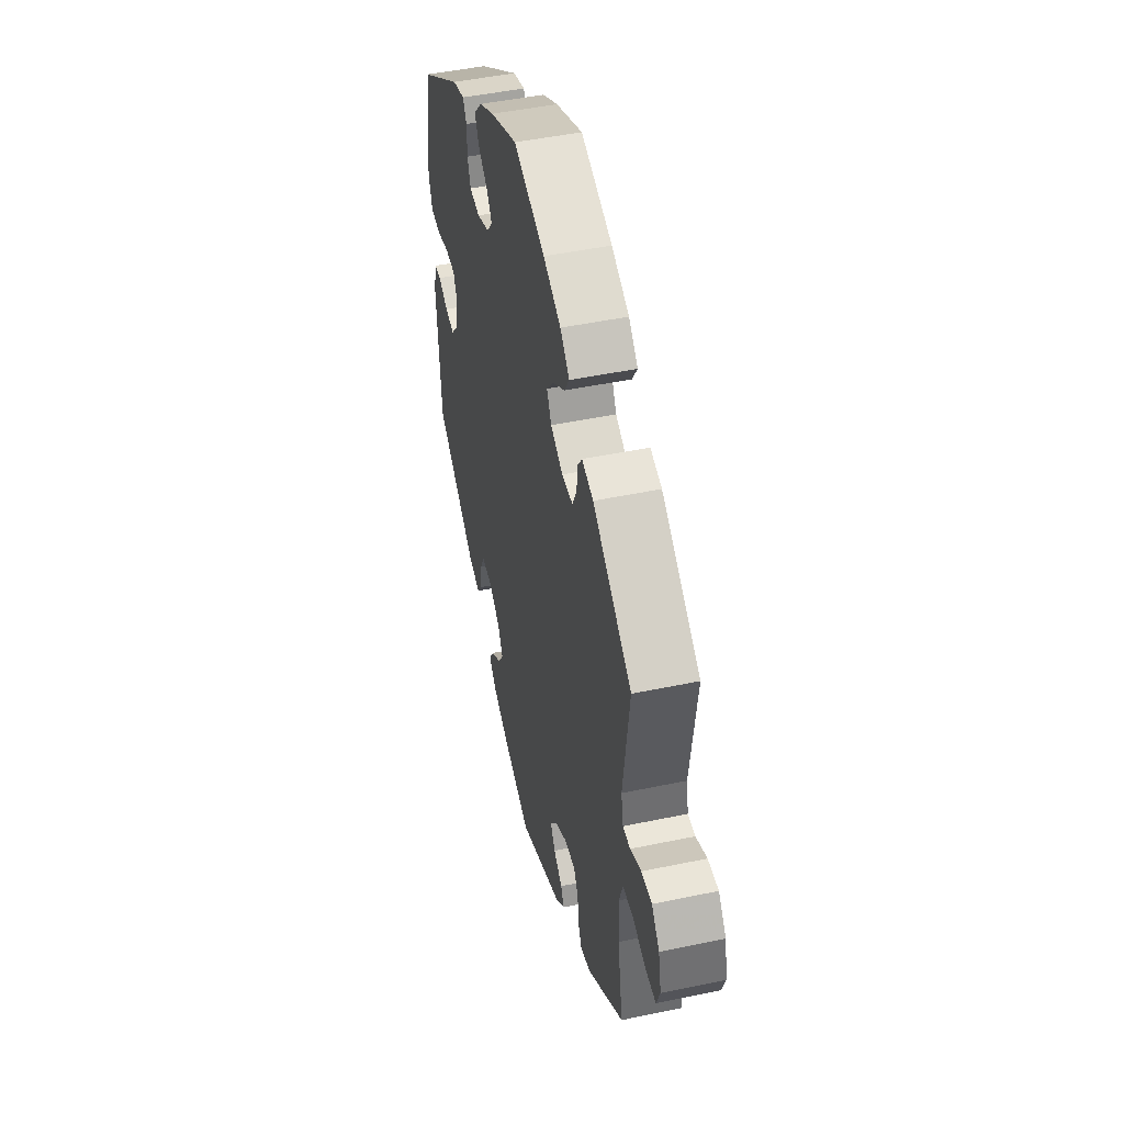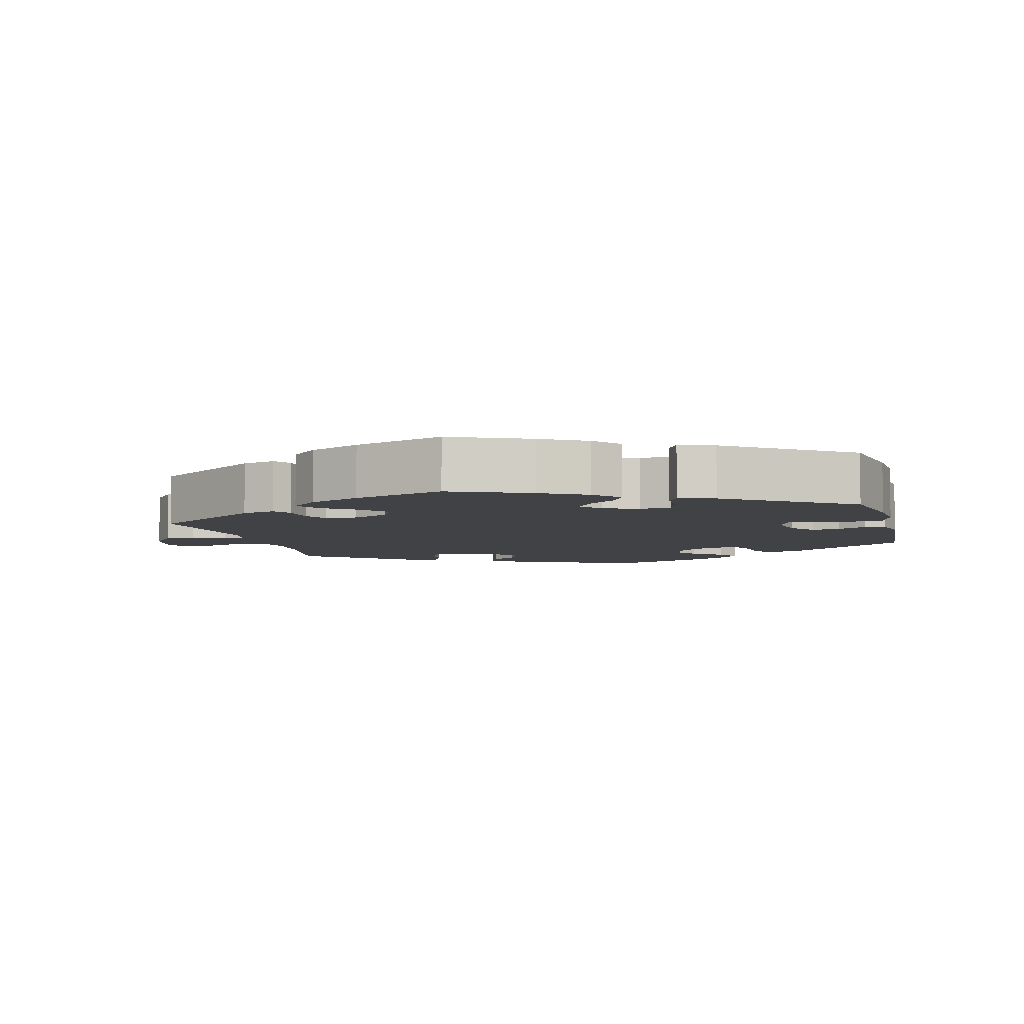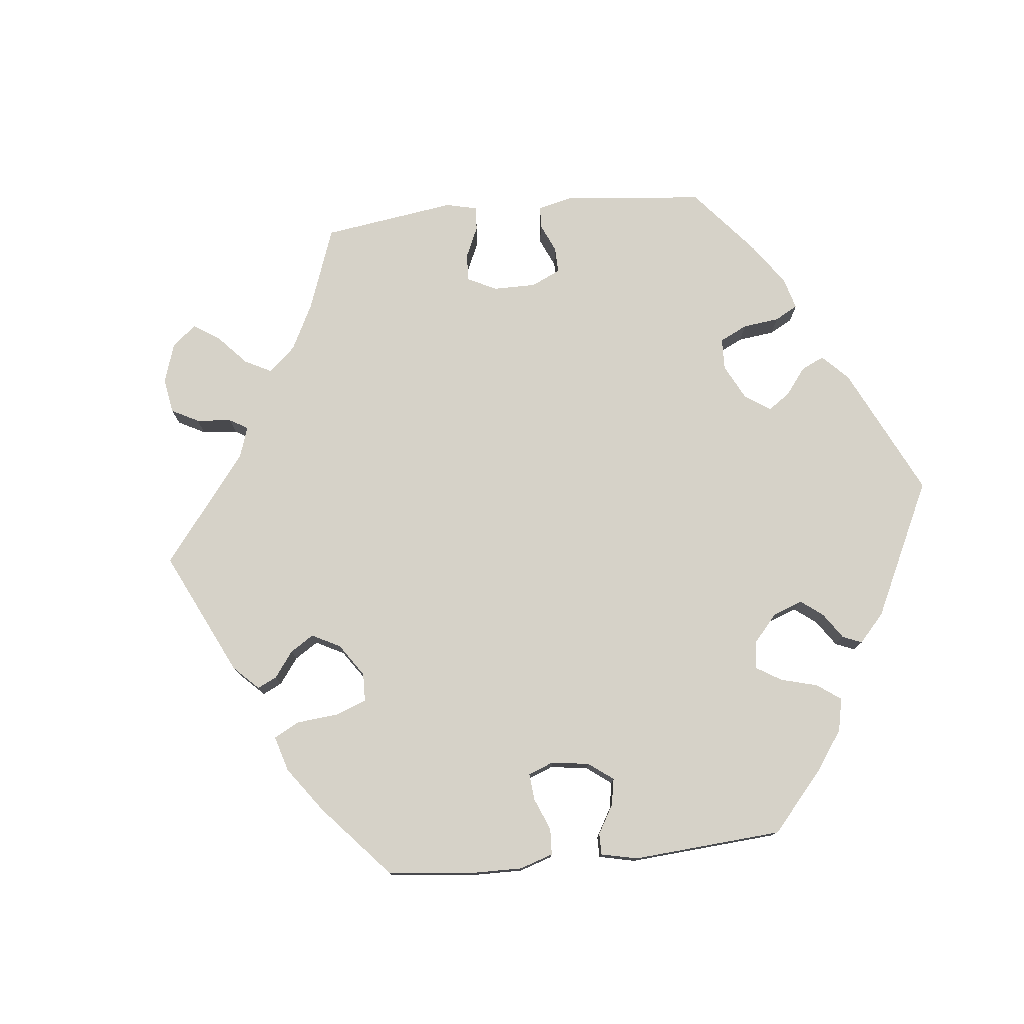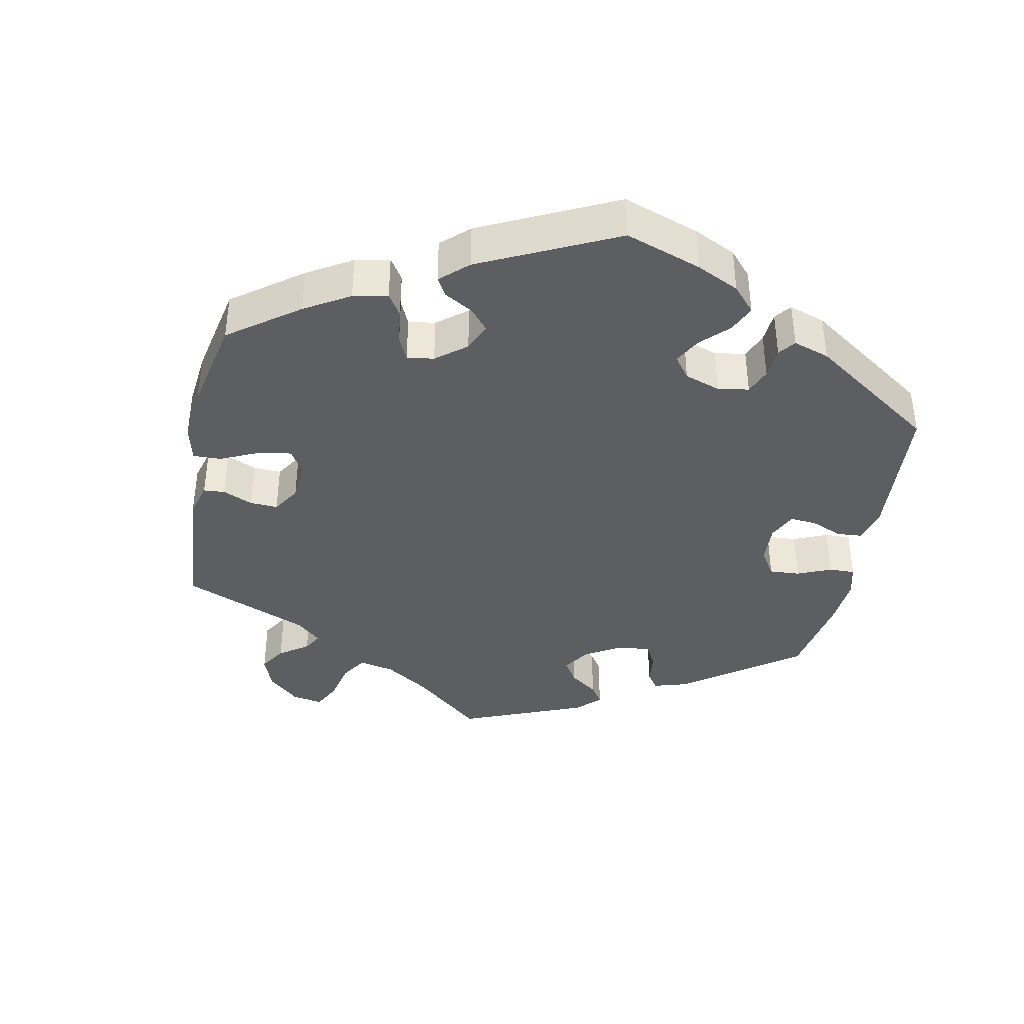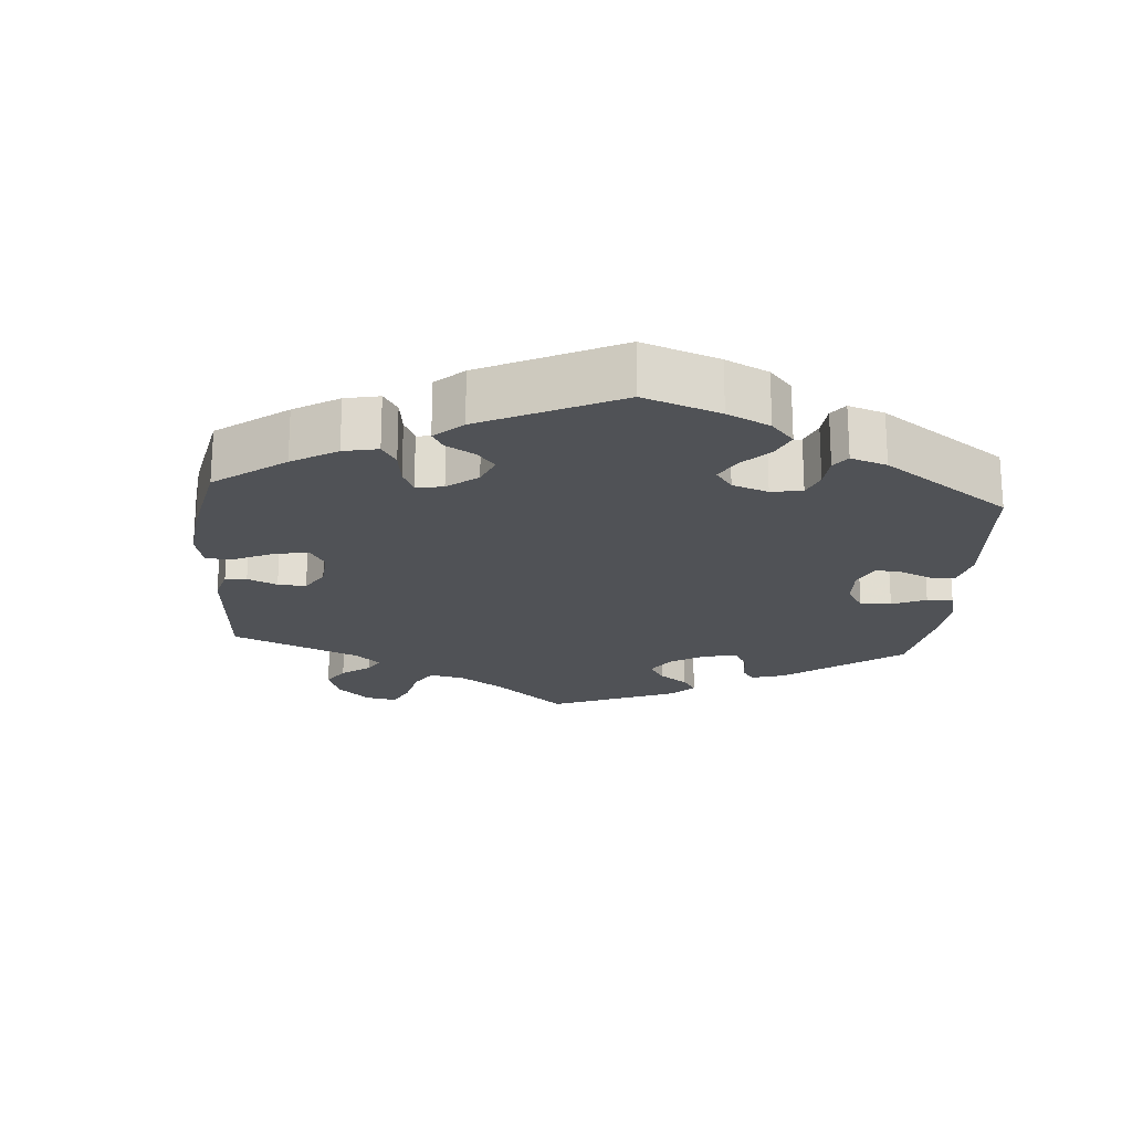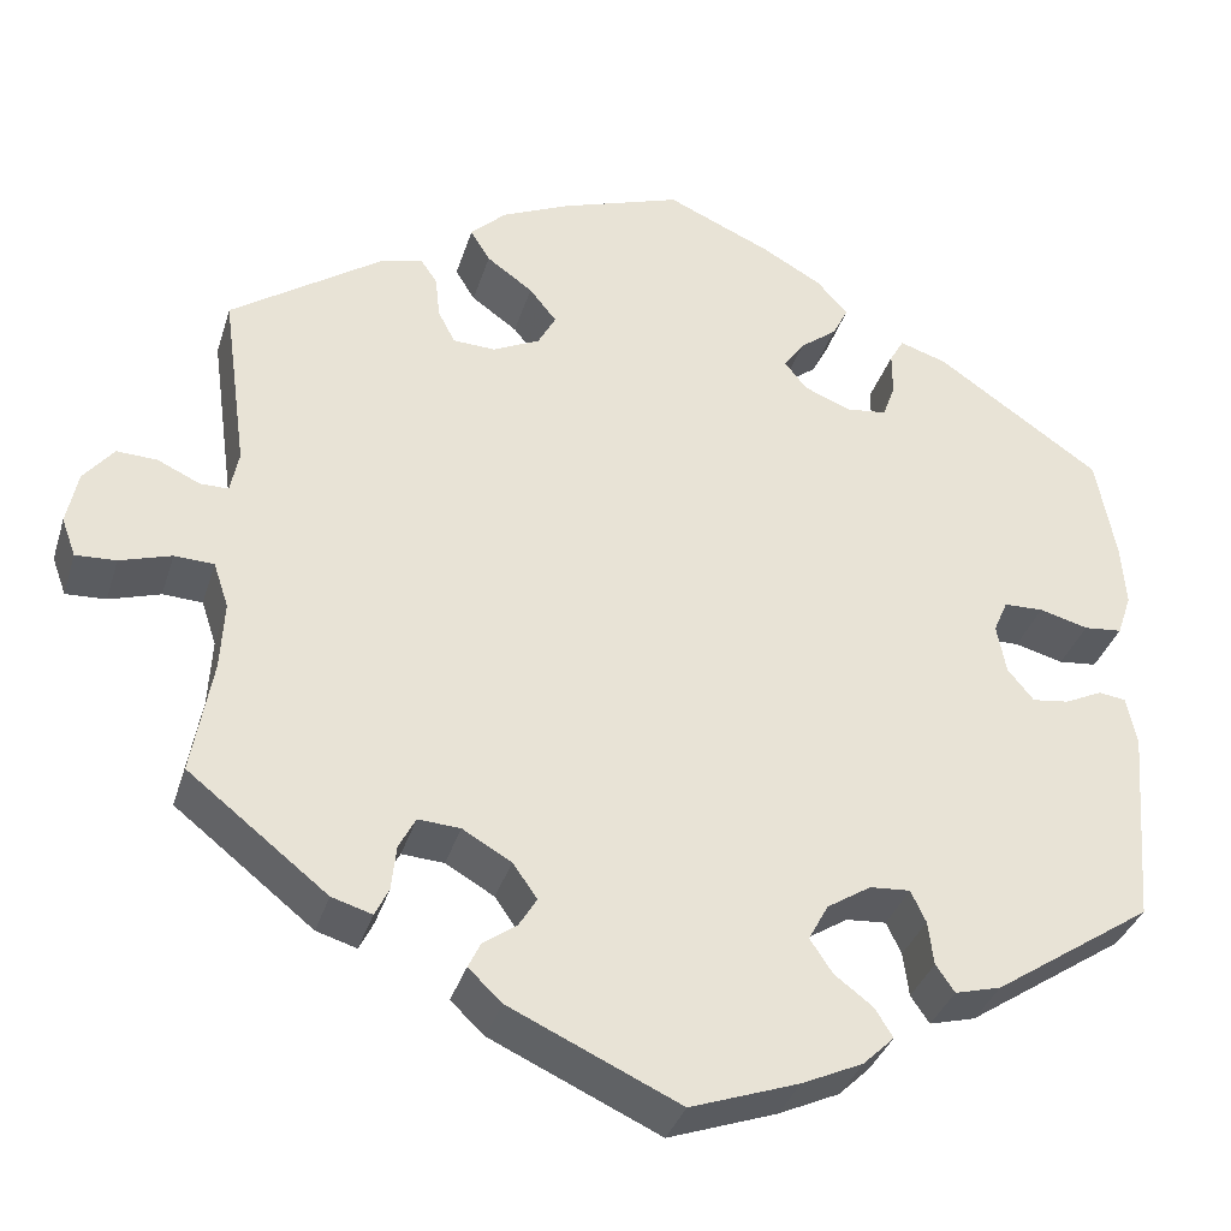
<metadata>
{"format":"obj","ext":"obj","renderer":"f3d","projection":"perspective","resolution":1024,"background":"white","views":[{"elev":47.6,"azim":-103.3,"up":"+Z"},{"elev":-6.1,"azim":14.8,"up":"+Y"},{"elev":77.5,"azim":24.1,"up":"+Y"},{"elev":-39.4,"azim":48.8,"up":"+Y"},{"elev":-21.1,"azim":55.3,"up":"+Y"},{"elev":-34.8,"azim":-16.3,"up":"+Z"}]}
</metadata>
<code>
v -0.479 0.07 -0.165
v -0.475 0.07 -0.092
v -0.491 0.07 -0.044
v -0.533 0.07 -0.042
v -0.588 0.07 -0.059
v -0.631 0.07 -0.061
v -0.646 0.07 -0.02
v -0.634 0.07 0.037
v -0.602 0.07 0.076
v -0.559 0.07 0.074
v -0.514 0.07 0.053
v -0.484 0.07 0.053
v -0.475 0.07 0.098
v -0.501 0.07 0.289
v -0.341 0.07 0.398
v -0.294 0.07 0.41
v -0.277 0.07 0.385
v -0.272 0.07 0.34
v -0.254 0.07 0.305
v -0.209 0.07 0.303
v -0.159 0.07 0.327
v -0.14 0.07 0.362
v -0.169 0.07 0.398
v -0.218 0.07 0.433
v -0.239 0.07 0.467
v -0.201 0.07 0.503
v -0.129 0.07 0.535
v 0 0.07 0.578
v 0.111 0.07 0.529
v 0.175 0.07 0.493
v 0.208 0.07 0.456
v 0.191 0.07 0.423
v 0.152 0.07 0.393
v 0.13 0.07 0.362
v 0.154 0.07 0.332
v 0.204 0.07 0.312
v 0.247 0.07 0.317
v 0.26 0.07 0.353
v 0.26 0.07 0.4
v 0.275 0.07 0.426
v 0.325 0.07 0.41
v 0.5 0.07 0.29
v 0.521 0.07 0.179
v 0.526 0.07 0.113
v 0.511 0.07 0.068
v 0.47 0.07 0.064
v 0.418 0.07 0.078
v 0.376 0.07 0.077
v 0.361 0.07 0.042
v 0.371 0.07 -0.01
v 0.399 0.07 -0.044
v 0.438 0.07 -0.039
v 0.478 0.07 -0.02
v 0.507 0.07 -0.024
v 0.518 0.07 -0.076
v 0.501 0.07 -0.288
v 0.332 0.07 -0.401
v 0.283 0.07 -0.414
v 0.263 0.07 -0.385
v 0.257 0.07 -0.338
v 0.241 0.07 -0.304
v 0.198 0.07 -0.307
v 0.151 0.07 -0.337
v 0.13 0.07 -0.376
v 0.154 0.07 -0.412
v 0.195 0.07 -0.443
v 0.214 0.07 -0.474
v 0.181 0.07 -0.506
v 0.116 0.07 -0.536
v 0 0.07 -0.577
v -0.181 0.07 -0.494
v -0.217 0.07 -0.46
v -0.204 0.07 -0.433
v -0.168 0.07 -0.407
v -0.149 0.07 -0.376
v -0.175 0.07 -0.339
v -0.227 0.07 -0.309
v -0.272 0.07 -0.306
v -0.29 0.07 -0.34
v -0.295 0.07 -0.388
v -0.31 0.07 -0.418
v -0.353 0.07 -0.405
v -0.501 0.07 -0.288
v -0.479 0 -0.165
v -0.475 0 -0.092
v -0.491 0 -0.044
v -0.533 0 -0.042
v -0.588 0 -0.059
v -0.631 0 -0.061
v -0.646 0 -0.02
v -0.634 0 0.037
v -0.602 0 0.076
v -0.559 0 0.074
v -0.514 0 0.053
v -0.484 0 0.053
v -0.475 0 0.098
v -0.501 0 0.289
v -0.341 0 0.398
v -0.294 0 0.41
v -0.277 0 0.385
v -0.272 0 0.34
v -0.254 0 0.305
v -0.209 0 0.303
v -0.159 0 0.327
v -0.14 0 0.362
v -0.169 0 0.398
v -0.218 0 0.433
v -0.239 0 0.467
v -0.201 0 0.503
v -0.129 0 0.535
v 0 0 0.578
v 0.111 0 0.529
v 0.175 0 0.493
v 0.208 0 0.456
v 0.191 0 0.423
v 0.152 0 0.393
v 0.13 0 0.362
v 0.154 0 0.332
v 0.204 0 0.312
v 0.247 0 0.317
v 0.26 0 0.353
v 0.26 0 0.4
v 0.275 0 0.426
v 0.325 0 0.41
v 0.5 0 0.29
v 0.521 0 0.179
v 0.526 0 0.113
v 0.511 0 0.068
v 0.47 0 0.064
v 0.418 0 0.078
v 0.376 0 0.077
v 0.361 0 0.042
v 0.371 0 -0.01
v 0.399 0 -0.044
v 0.438 0 -0.039
v 0.478 0 -0.02
v 0.507 0 -0.024
v 0.518 0 -0.076
v 0.501 0 -0.288
v 0.332 0 -0.401
v 0.283 0 -0.414
v 0.263 0 -0.385
v 0.257 0 -0.338
v 0.241 0 -0.304
v 0.198 0 -0.307
v 0.151 0 -0.337
v 0.13 0 -0.376
v 0.154 0 -0.412
v 0.195 0 -0.443
v 0.214 0 -0.474
v 0.181 0 -0.506
v 0.116 0 -0.536
v 0 0 -0.577
v -0.181 0 -0.494
v -0.217 0 -0.46
v -0.204 0 -0.433
v -0.168 0 -0.407
v -0.149 0 -0.376
v -0.175 0 -0.339
v -0.227 0 -0.309
v -0.272 0 -0.306
v -0.29 0 -0.34
v -0.295 0 -0.388
v -0.31 0 -0.418
v -0.353 0 -0.405
v -0.501 0 -0.288
f 82 83 1
f 79 80 81 82
f 78 79 82 1
f 77 78 1 2
f 76 77 2 3
f 71 72 73 74
f 71 74 75
f 70 71 75
f 69 70 75 76
f 65 66 67 68
f 64 65 68 69
f 57 58 59 60
f 57 60 61
f 56 57 61
f 55 56 61
f 52 53 54 55
f 51 52 55 61
f 50 51 61 62
f 44 45 46 47
f 44 47 48
f 43 44 48
f 42 43 48
f 41 42 48
f 38 39 40 41
f 37 38 41 48
f 36 37 48 49
f 30 31 32 33
f 30 33 34
f 29 30 34
f 28 29 34
f 27 28 34
f 26 27 34 35
f 23 24 25 26
f 22 23 26 35
f 15 16 17 18
f 13 14 15 18
f 12 13 18 19
f 8 9 10 11
f 8 11 12
f 7 8 12
f 4 5 6 7
f 3 4 7 12
f 64 69 76 3
f 49 50 62 63
f 35 36 49 63
f 21 22 35 63
f 20 21 63 64
f 19 20 64
f 3 12 19 64
f 84 166 165
f 165 164 163 162
f 84 165 162 161
f 85 84 161 160
f 86 85 160 159
f 157 156 155 154
f 158 157 154
f 158 154 153
f 159 158 153 152
f 151 150 149 148
f 152 151 148 147
f 143 142 141 140
f 144 143 140
f 144 140 139
f 144 139 138
f 138 137 136 135
f 144 138 135 134
f 145 144 134 133
f 130 129 128 127
f 131 130 127
f 131 127 126
f 131 126 125
f 131 125 124
f 124 123 122 121
f 131 124 121 120
f 132 131 120 119
f 116 115 114 113
f 117 116 113
f 117 113 112
f 117 112 111
f 117 111 110
f 118 117 110 109
f 109 108 107 106
f 118 109 106 105
f 101 100 99 98
f 101 98 97 96
f 102 101 96 95
f 94 93 92 91
f 95 94 91
f 95 91 90
f 90 89 88 87
f 95 90 87 86
f 86 159 152 147
f 146 145 133 132
f 146 132 119 118
f 146 118 105 104
f 147 146 104 103
f 147 103 102
f 147 102 95 86
f 1 84 85 2
f 2 85 86 3
f 3 86 87 4
f 4 87 88 5
f 5 88 89 6
f 6 89 90 7
f 7 90 91 8
f 8 91 92 9
f 9 92 93 10
f 10 93 94 11
f 11 94 95 12
f 12 95 96 13
f 13 96 97 14
f 14 97 98 15
f 15 98 99 16
f 16 99 100 17
f 17 100 101 18
f 18 101 102 19
f 19 102 103 20
f 20 103 104 21
f 21 104 105 22
f 22 105 106 23
f 23 106 107 24
f 24 107 108 25
f 25 108 109 26
f 26 109 110 27
f 27 110 111 28
f 28 111 112 29
f 29 112 113 30
f 30 113 114 31
f 31 114 115 32
f 32 115 116 33
f 33 116 117 34
f 34 117 118 35
f 35 118 119 36
f 36 119 120 37
f 37 120 121 38
f 38 121 122 39
f 39 122 123 40
f 40 123 124 41
f 41 124 125 42
f 42 125 126 43
f 43 126 127 44
f 44 127 128 45
f 45 128 129 46
f 46 129 130 47
f 47 130 131 48
f 48 131 132 49
f 49 132 133 50
f 50 133 134 51
f 51 134 135 52
f 52 135 136 53
f 53 136 137 54
f 54 137 138 55
f 55 138 139 56
f 56 139 140 57
f 57 140 141 58
f 58 141 142 59
f 59 142 143 60
f 60 143 144 61
f 61 144 145 62
f 62 145 146 63
f 63 146 147 64
f 64 147 148 65
f 65 148 149 66
f 66 149 150 67
f 67 150 151 68
f 68 151 152 69
f 69 152 153 70
f 70 153 154 71
f 71 154 155 72
f 72 155 156 73
f 73 156 157 74
f 74 157 158 75
f 75 158 159 76
f 76 159 160 77
f 77 160 161 78
f 78 161 162 79
f 79 162 163 80
f 80 163 164 81
f 81 164 165 82
f 82 165 166 83
f 83 166 84 1

</code>
